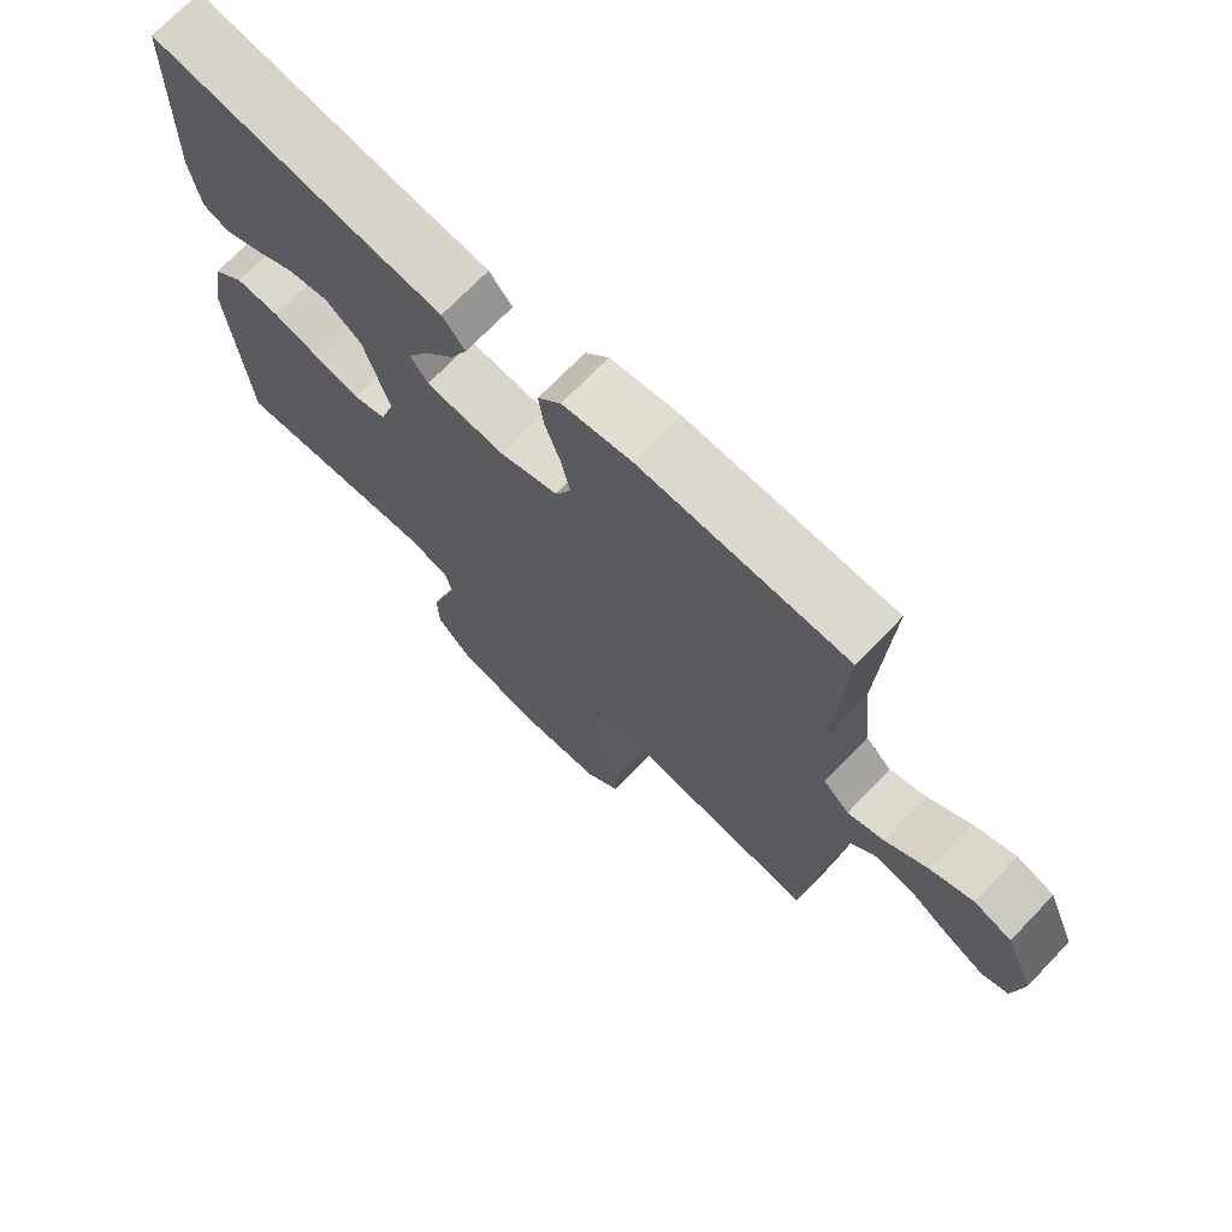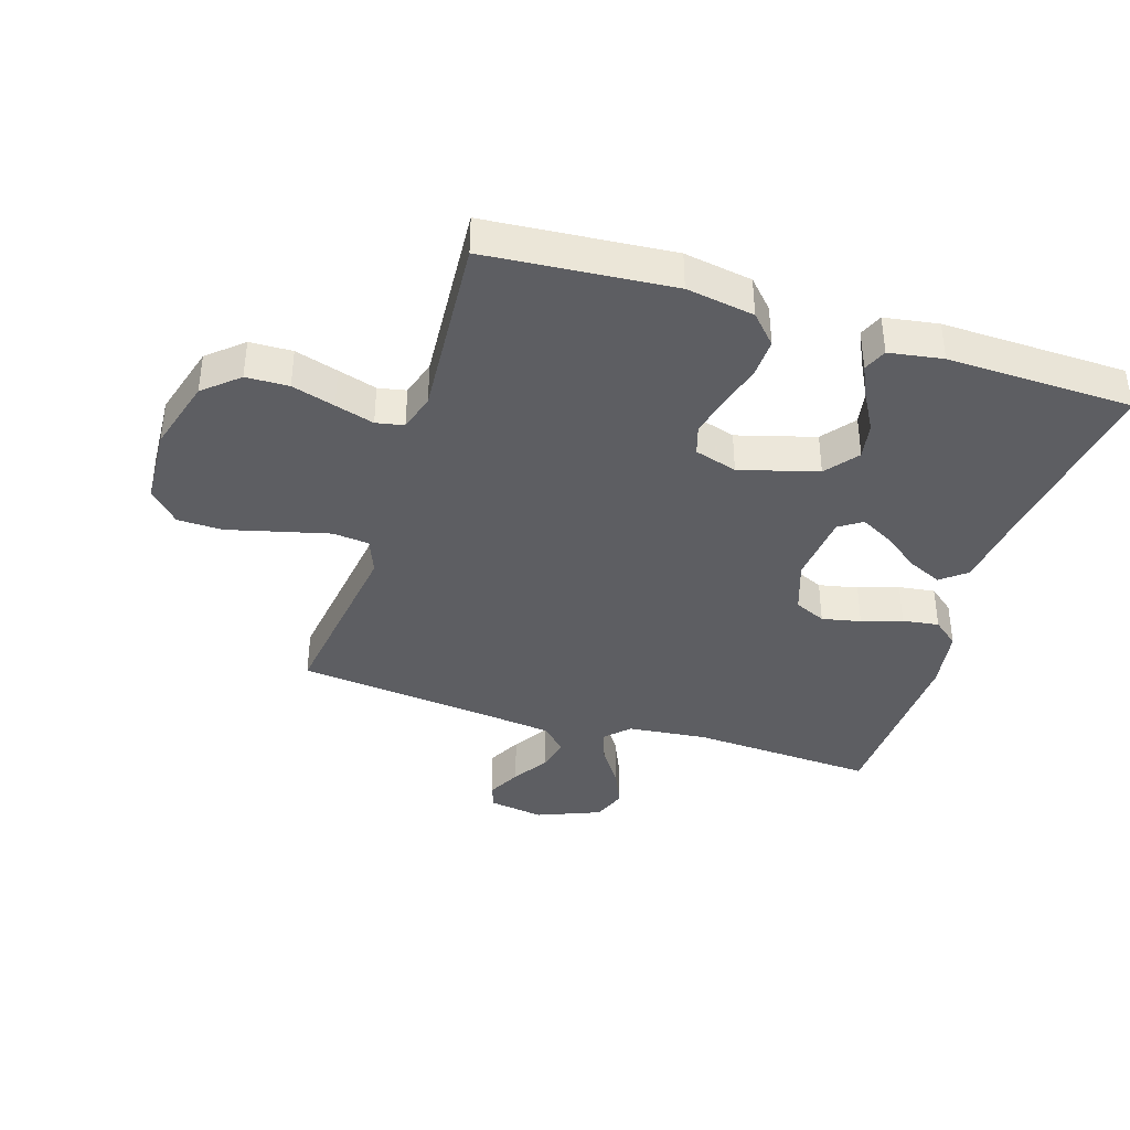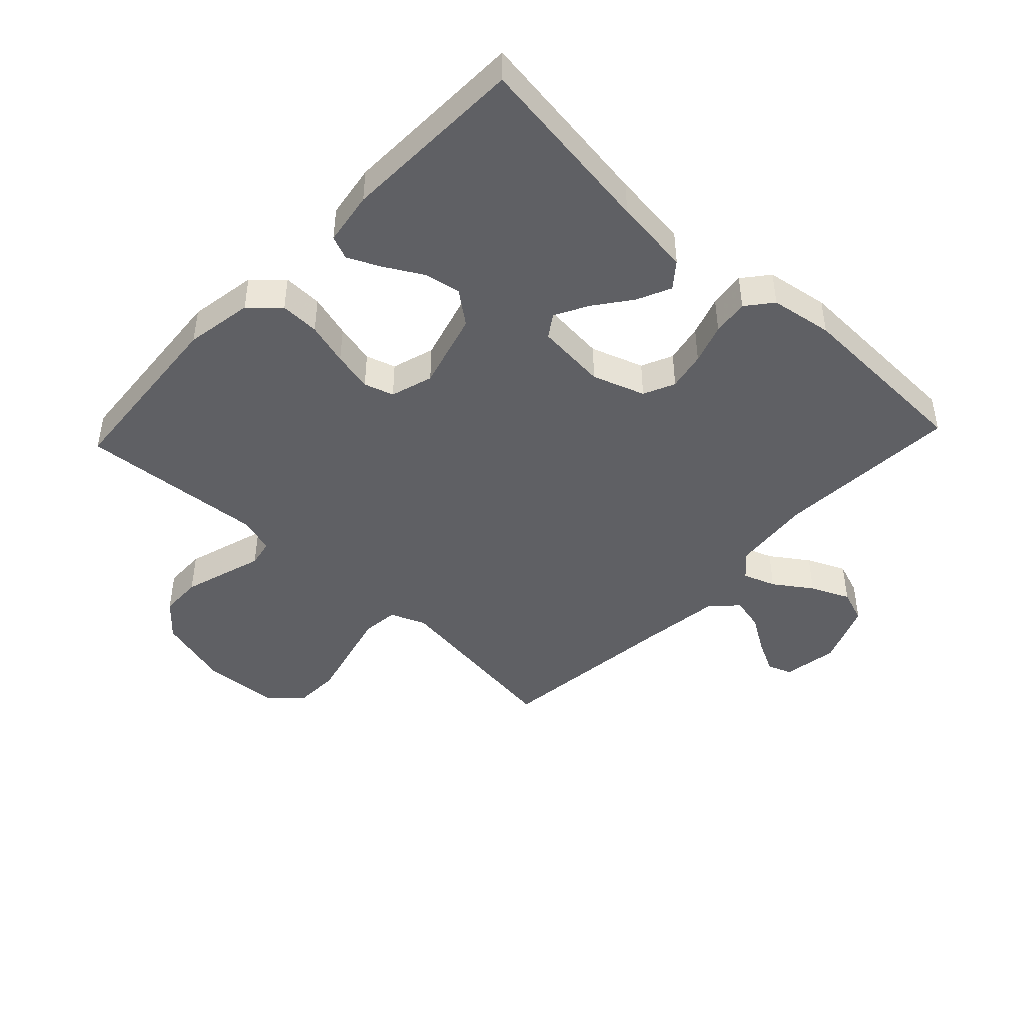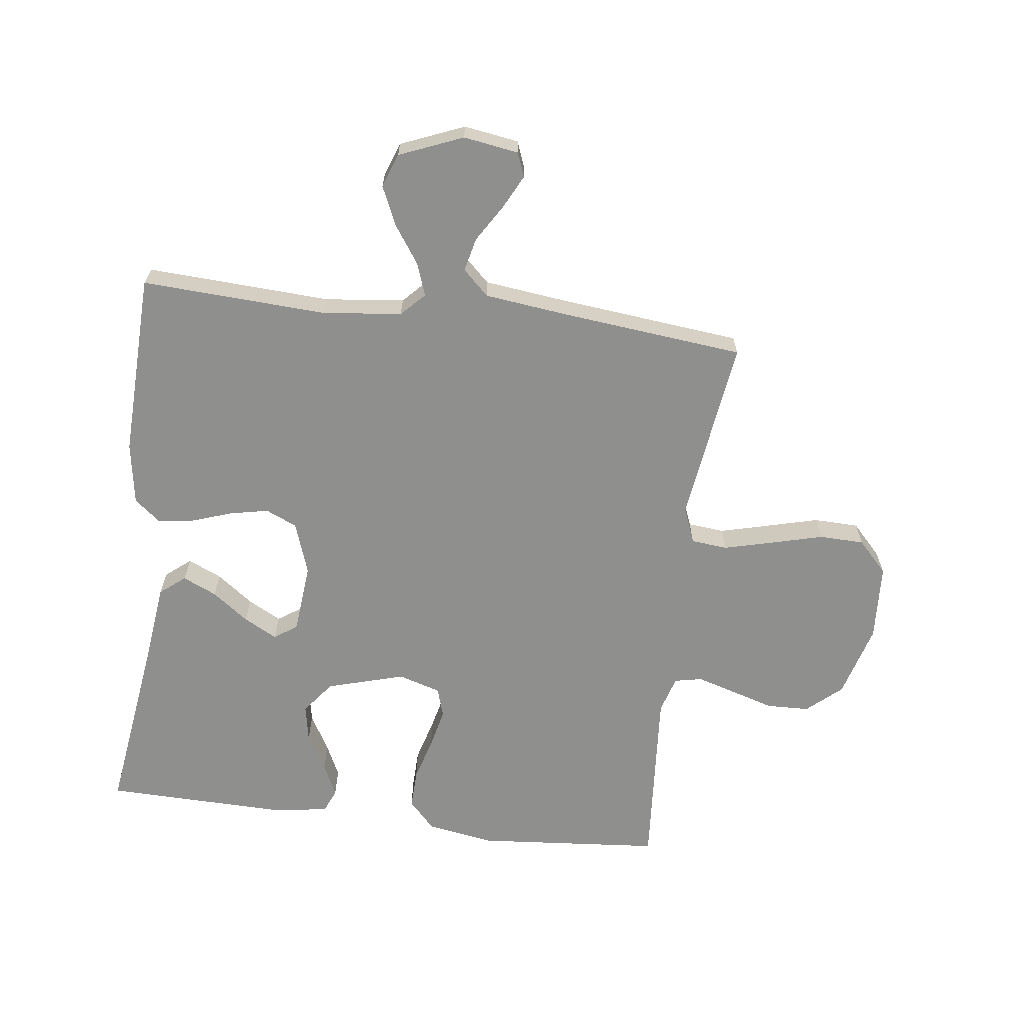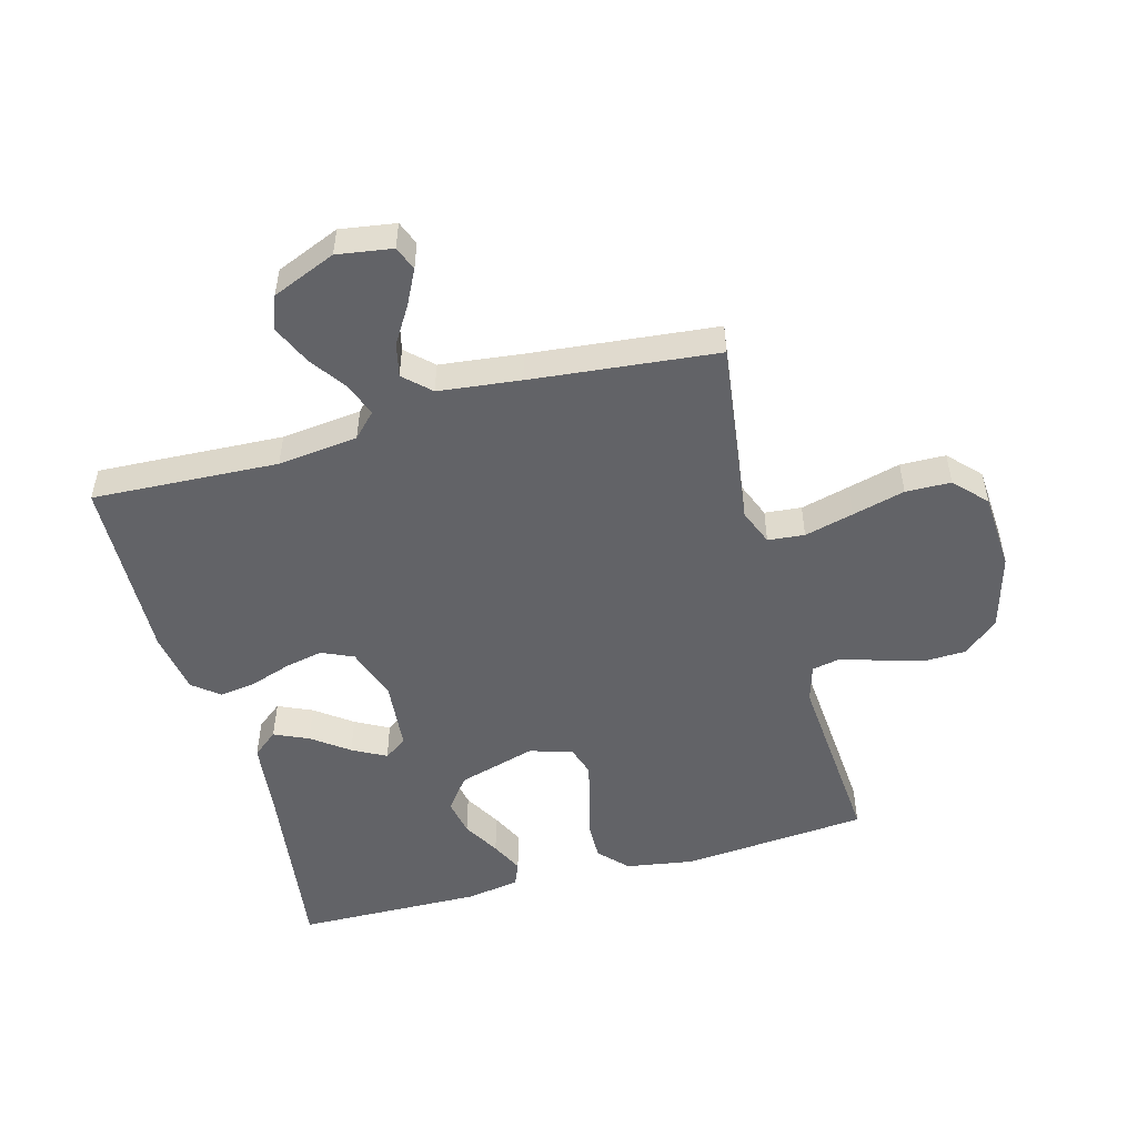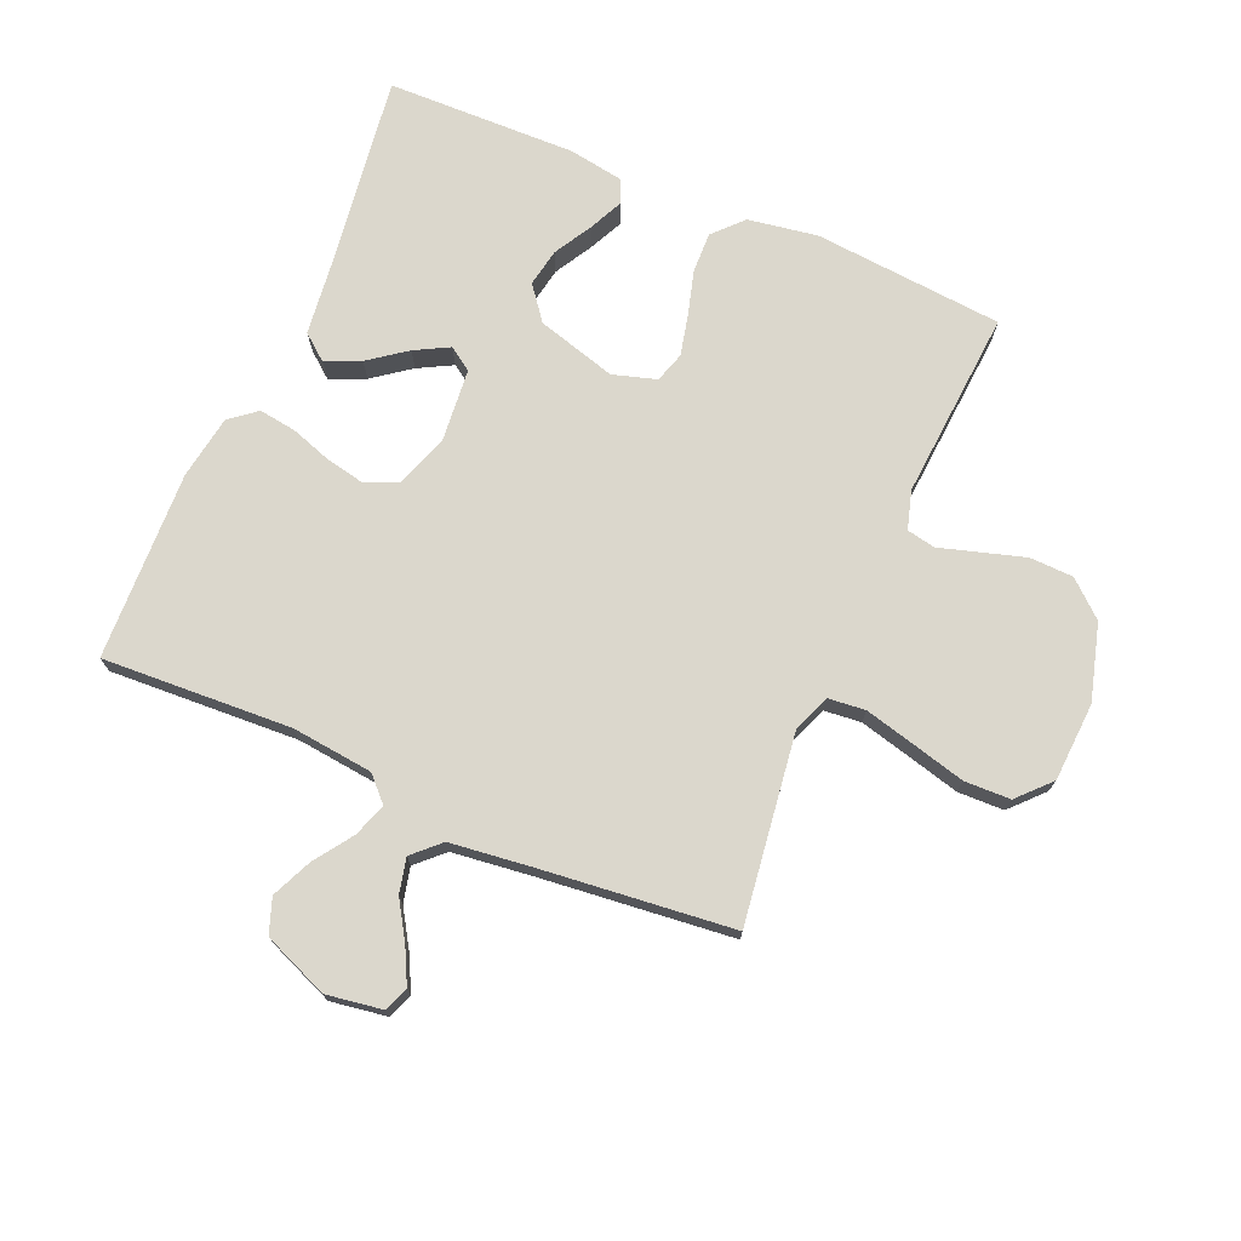
<metadata>
{"format":"obj","ext":"obj","renderer":"f3d","projection":"perspective","resolution":1024,"background":"white","views":[{"elev":71.4,"azim":43.9,"up":"+Z"},{"elev":-38.8,"azim":-107.6,"up":"+Y"},{"elev":-44.6,"azim":-43.3,"up":"+Y"},{"elev":-65.2,"azim":82.9,"up":"+Y"},{"elev":-51.0,"azim":105.5,"up":"+Y"},{"elev":73.3,"azim":113.3,"up":"+Y"}]}
</metadata>
<code>
v -0.5 0.07 0.5
v -0.2 0.07 0.458
v -0.075 0.07 0.443
v -0.042 0.07 0.402
v -0.067 0.07 0.347
v -0.111 0.07 0.288
v -0.14 0.07 0.234
v -0.115 0.07 0.197
v 0 0.07 0.186
v 0.085 0.07 0.215
v 0.108 0.07 0.266
v 0.095 0.07 0.329
v 0.073 0.07 0.394
v 0.065 0.07 0.453
v 0.099 0.07 0.495
v 0.2 0.07 0.511
v 0.5 0.07 0.5
v 0.484 0.07 0.2
v 0.498 0.07 0.071
v 0.536 0.07 0.034
v 0.589 0.07 0.053
v 0.65 0.07 0.095
v 0.713 0.07 0.123
v 0.768 0.07 0.103
v 0.81 0.07 0
v 0.796 0.07 -0.089
v 0.757 0.07 -0.104
v 0.702 0.07 -0.076
v 0.643 0.07 -0.039
v 0.588 0.07 -0.026
v 0.548 0.07 -0.068
v 0.532 0.07 -0.2
v 0.5 0.07 -0.5
v 0.2 0.07 -0.459
v 0.142 0.07 -0.482
v 0.136 0.07 -0.541
v 0.156 0.07 -0.62
v 0.178 0.07 -0.705
v 0.176 0.07 -0.778
v 0.125 0.07 -0.826
v 0 0.07 -0.833
v -0.12 0.07 -0.799
v -0.169 0.07 -0.743
v -0.171 0.07 -0.674
v -0.15 0.07 -0.604
v -0.131 0.07 -0.541
v -0.14 0.07 -0.496
v -0.2 0.07 -0.478
v -0.5 0.07 -0.5
v -0.525 0.07 -0.2
v -0.507 0.07 -0.09
v -0.461 0.07 -0.047
v -0.397 0.07 -0.049
v -0.327 0.07 -0.069
v -0.262 0.07 -0.084
v -0.214 0.07 -0.069
v -0.193 0.07 0
v -0.229 0.07 0.126
v -0.282 0.07 0.167
v -0.342 0.07 0.156
v -0.402 0.07 0.122
v -0.455 0.07 0.097
v -0.493 0.07 0.113
v -0.507 0.07 0.2
v -0.5 0 0.5
v -0.2 0 0.458
v -0.075 0 0.443
v -0.042 0 0.402
v -0.067 0 0.347
v -0.111 0 0.288
v -0.14 0 0.234
v -0.115 0 0.197
v 0 0 0.186
v 0.085 0 0.215
v 0.108 0 0.266
v 0.095 0 0.329
v 0.073 0 0.394
v 0.065 0 0.453
v 0.099 0 0.495
v 0.2 0 0.511
v 0.5 0 0.5
v 0.484 0 0.2
v 0.498 0 0.071
v 0.536 0 0.034
v 0.589 0 0.053
v 0.65 0 0.095
v 0.713 0 0.123
v 0.768 0 0.103
v 0.81 0 0
v 0.796 0 -0.089
v 0.757 0 -0.104
v 0.702 0 -0.076
v 0.643 0 -0.039
v 0.588 0 -0.026
v 0.548 0 -0.068
v 0.532 0 -0.2
v 0.5 0 -0.5
v 0.2 0 -0.459
v 0.142 0 -0.482
v 0.136 0 -0.541
v 0.156 0 -0.62
v 0.178 0 -0.705
v 0.176 0 -0.778
v 0.125 0 -0.826
v 0 0 -0.833
v -0.12 0 -0.799
v -0.169 0 -0.743
v -0.171 0 -0.674
v -0.15 0 -0.604
v -0.131 0 -0.541
v -0.14 0 -0.496
v -0.2 0 -0.478
v -0.5 0 -0.5
v -0.525 0 -0.2
v -0.507 0 -0.09
v -0.461 0 -0.047
v -0.397 0 -0.049
v -0.327 0 -0.069
v -0.262 0 -0.084
v -0.214 0 -0.069
v -0.193 0 0
v -0.229 0 0.126
v -0.282 0 0.167
v -0.342 0 0.156
v -0.402 0 0.122
v -0.455 0 0.097
v -0.493 0 0.113
v -0.507 0 0.2
f 63 64 1 2
f 60 61 62 63
f 60 63 2 3
f 59 60 3 4
f 58 59 4
f 51 52 53 54
f 51 54 55
f 48 49 50 51
f 47 48 51 55
f 43 44 45 46
f 41 42 43 46
f 41 46 47
f 37 38 39 40
f 36 37 40 41
f 35 36 41 47
f 32 33 34
f 31 32 34 35
f 30 31 35 47
f 26 27 28 29
f 24 25 26 29
f 24 29 30
f 21 22 23 24
f 20 21 24 30
f 19 20 30 47
f 15 16 17 18
f 12 13 14 15
f 11 12 15 18
f 10 11 18 19
f 4 5 6
f 58 4 6
f 58 6 7
f 57 58 7 8
f 56 57 8 9
f 19 47 55 56
f 9 10 19 56
f 66 65 128 127
f 127 126 125 124
f 67 66 127 124
f 68 67 124 123
f 68 123 122
f 118 117 116 115
f 119 118 115
f 115 114 113 112
f 119 115 112 111
f 110 109 108 107
f 110 107 106 105
f 111 110 105
f 104 103 102 101
f 105 104 101 100
f 111 105 100 99
f 98 97 96
f 99 98 96 95
f 111 99 95 94
f 93 92 91 90
f 93 90 89 88
f 94 93 88
f 88 87 86 85
f 94 88 85 84
f 111 94 84 83
f 82 81 80 79
f 79 78 77 76
f 82 79 76 75
f 83 82 75 74
f 70 69 68
f 70 68 122
f 71 70 122
f 72 71 122 121
f 73 72 121 120
f 120 119 111 83
f 120 83 74 73
f 1 65 66 2
f 2 66 67 3
f 3 67 68 4
f 4 68 69 5
f 5 69 70 6
f 6 70 71 7
f 7 71 72 8
f 8 72 73 9
f 9 73 74 10
f 10 74 75 11
f 11 75 76 12
f 12 76 77 13
f 13 77 78 14
f 14 78 79 15
f 15 79 80 16
f 16 80 81 17
f 17 81 82 18
f 18 82 83 19
f 19 83 84 20
f 20 84 85 21
f 21 85 86 22
f 22 86 87 23
f 23 87 88 24
f 24 88 89 25
f 25 89 90 26
f 26 90 91 27
f 27 91 92 28
f 28 92 93 29
f 29 93 94 30
f 30 94 95 31
f 31 95 96 32
f 32 96 97 33
f 33 97 98 34
f 34 98 99 35
f 35 99 100 36
f 36 100 101 37
f 37 101 102 38
f 38 102 103 39
f 39 103 104 40
f 40 104 105 41
f 41 105 106 42
f 42 106 107 43
f 43 107 108 44
f 44 108 109 45
f 45 109 110 46
f 46 110 111 47
f 47 111 112 48
f 48 112 113 49
f 49 113 114 50
f 50 114 115 51
f 51 115 116 52
f 52 116 117 53
f 53 117 118 54
f 54 118 119 55
f 55 119 120 56
f 56 120 121 57
f 57 121 122 58
f 58 122 123 59
f 59 123 124 60
f 60 124 125 61
f 61 125 126 62
f 62 126 127 63
f 63 127 128 64
f 64 128 65 1

</code>
